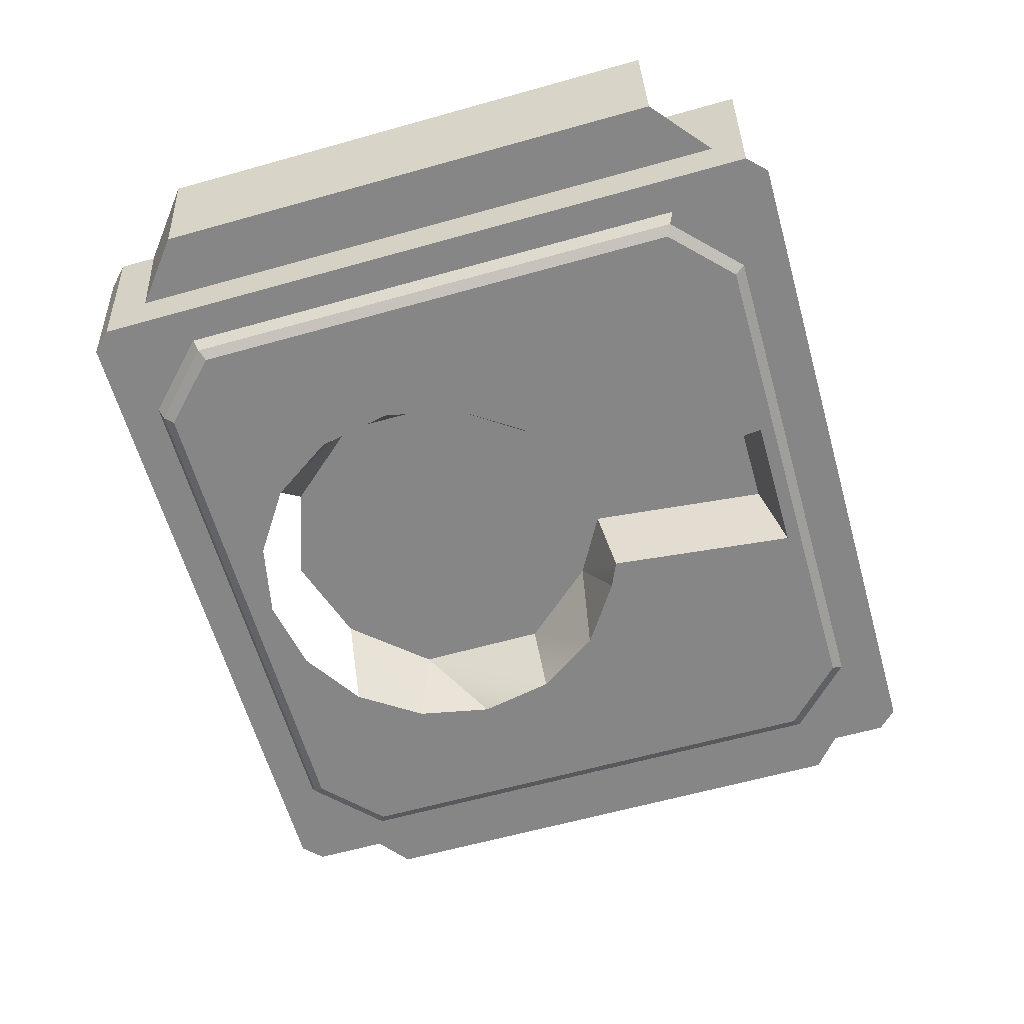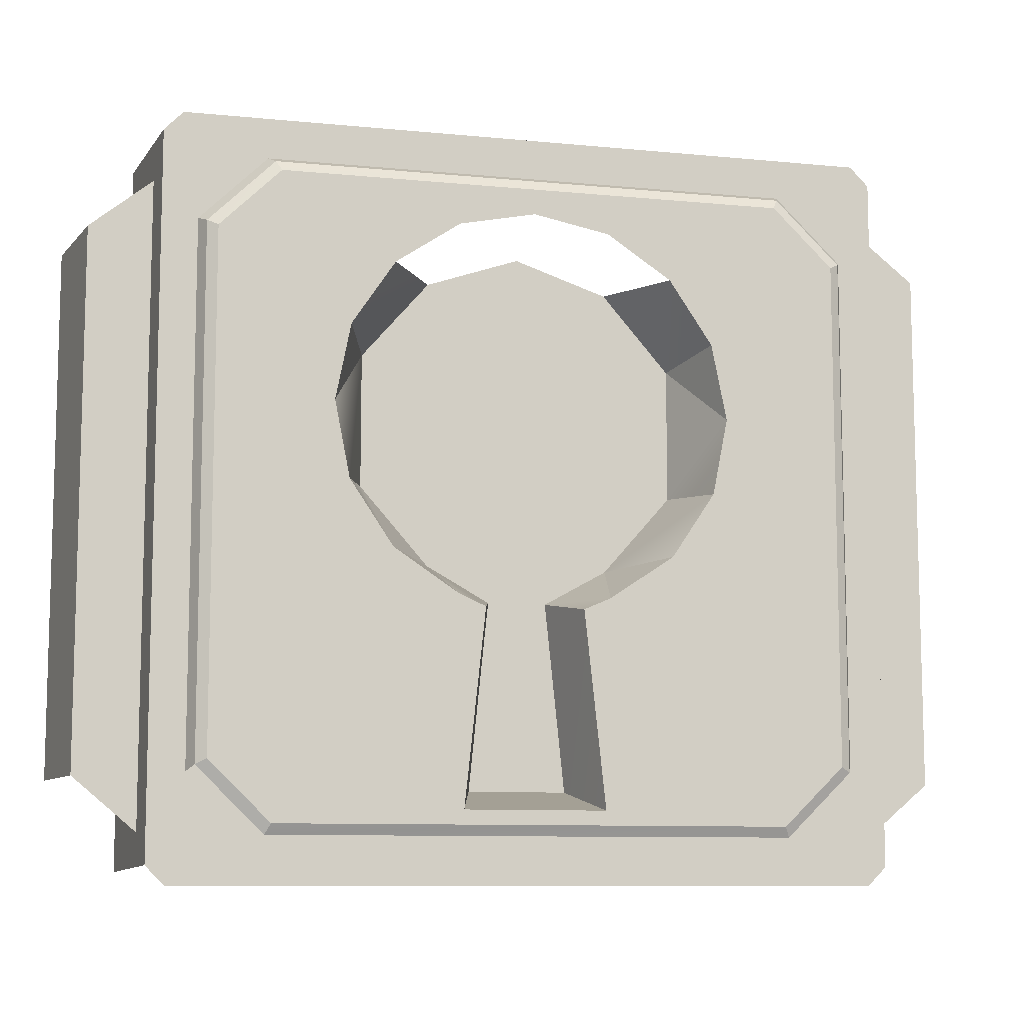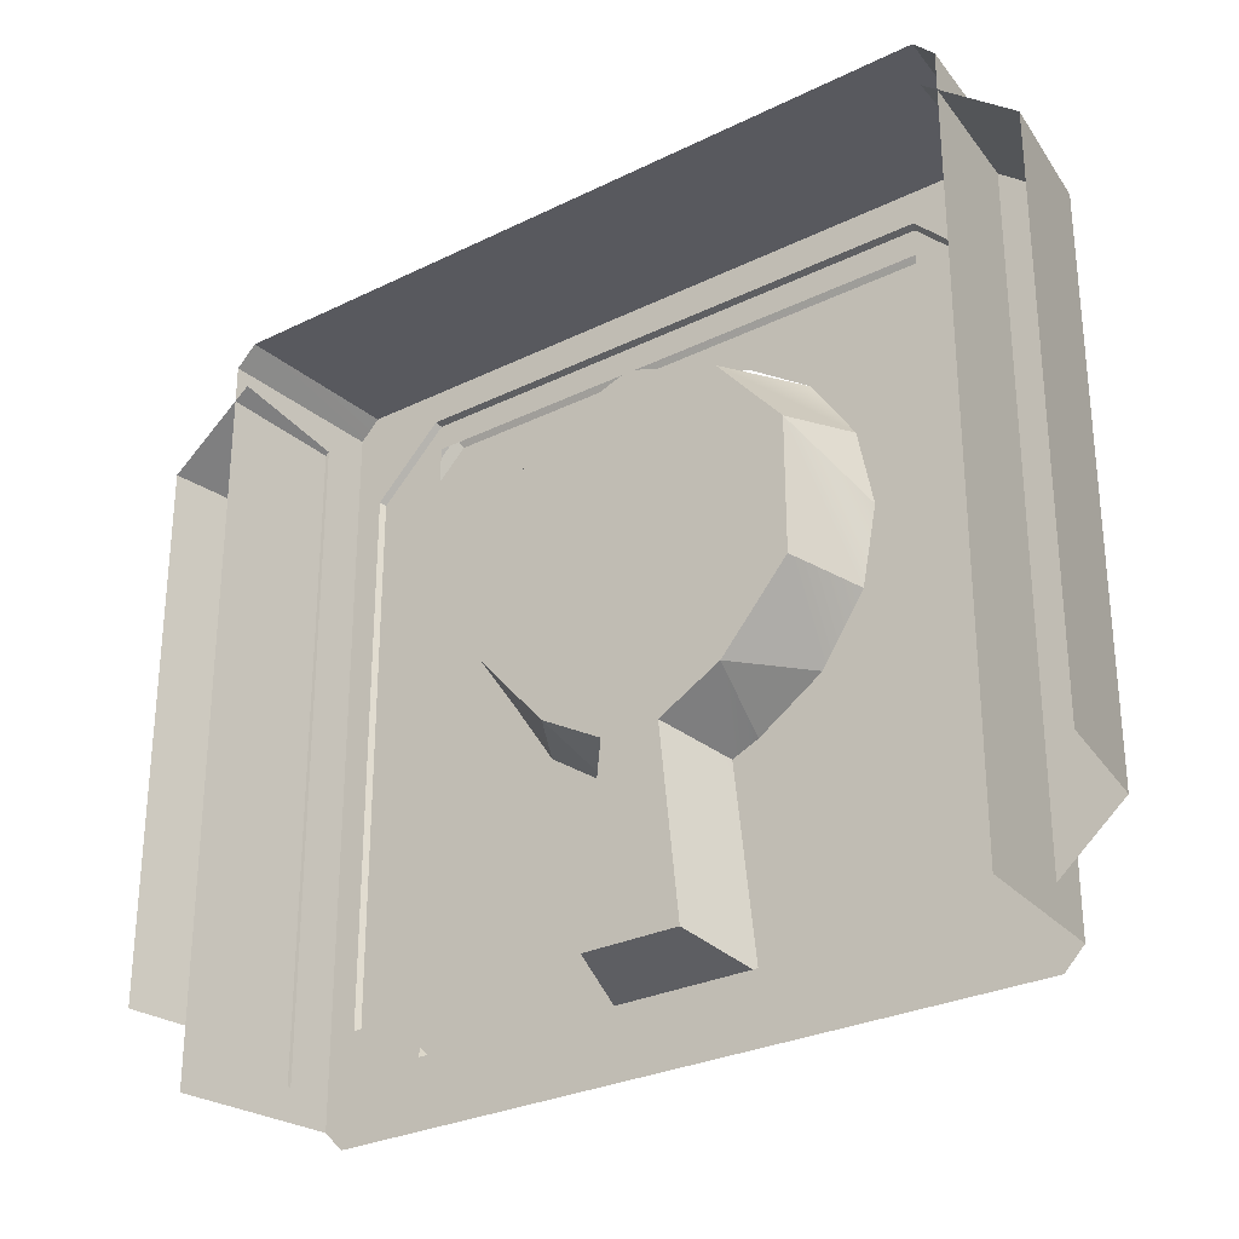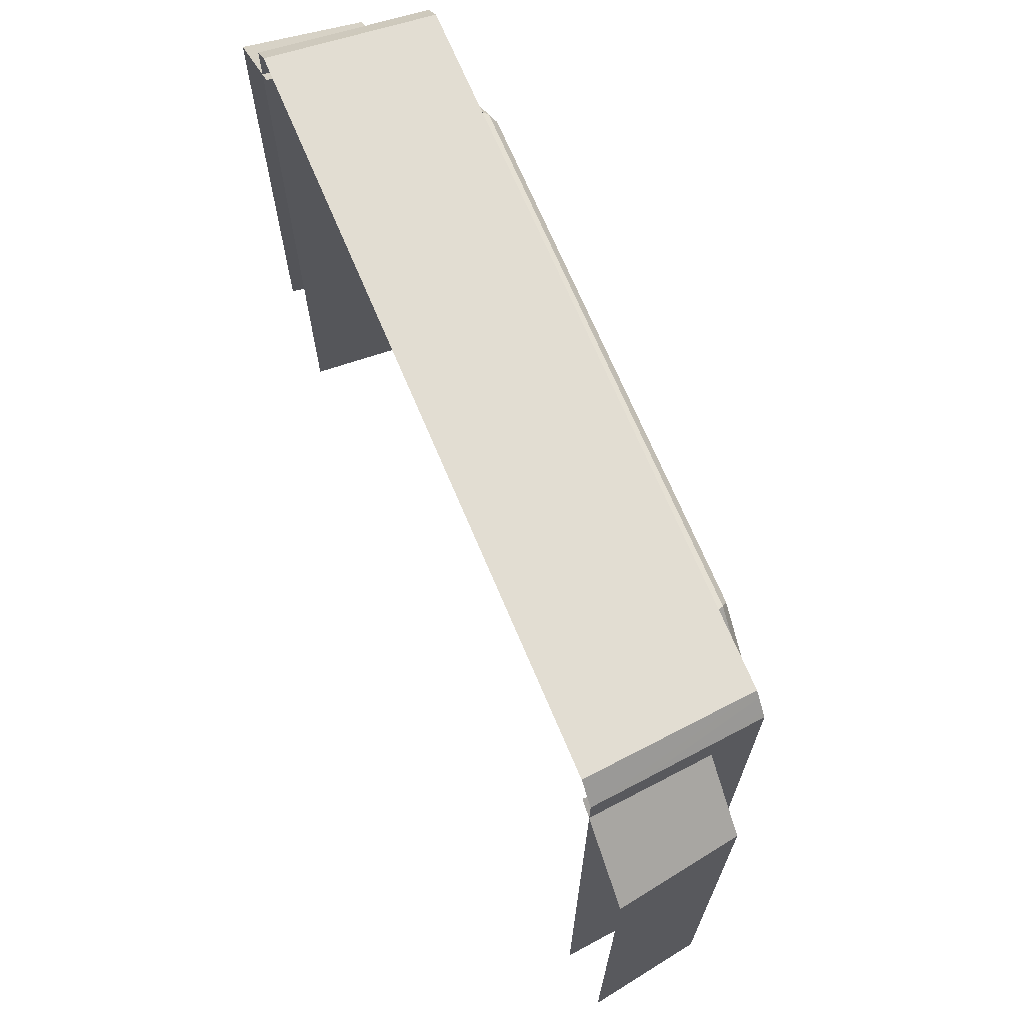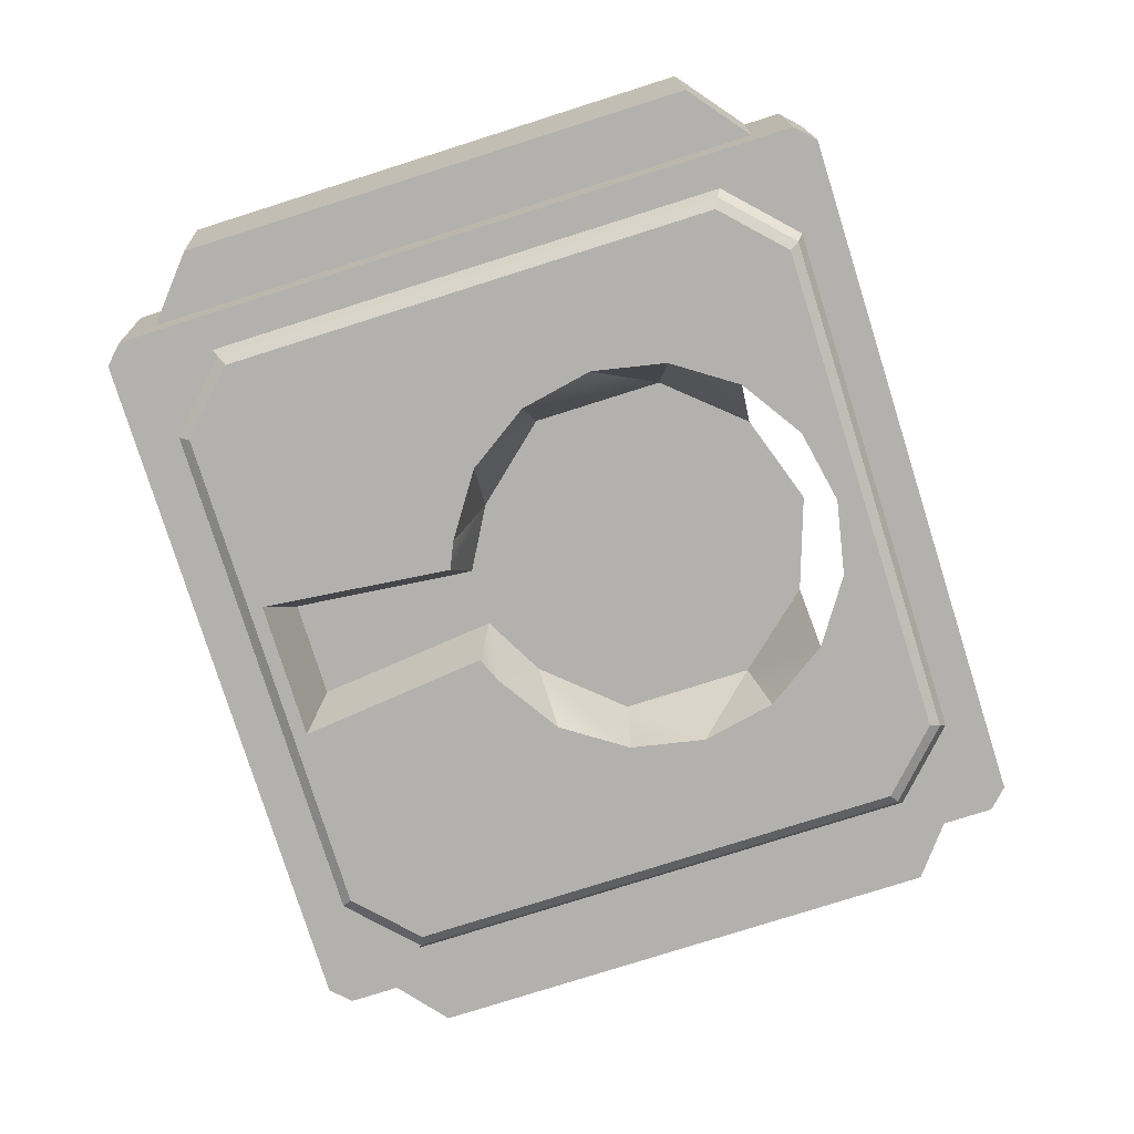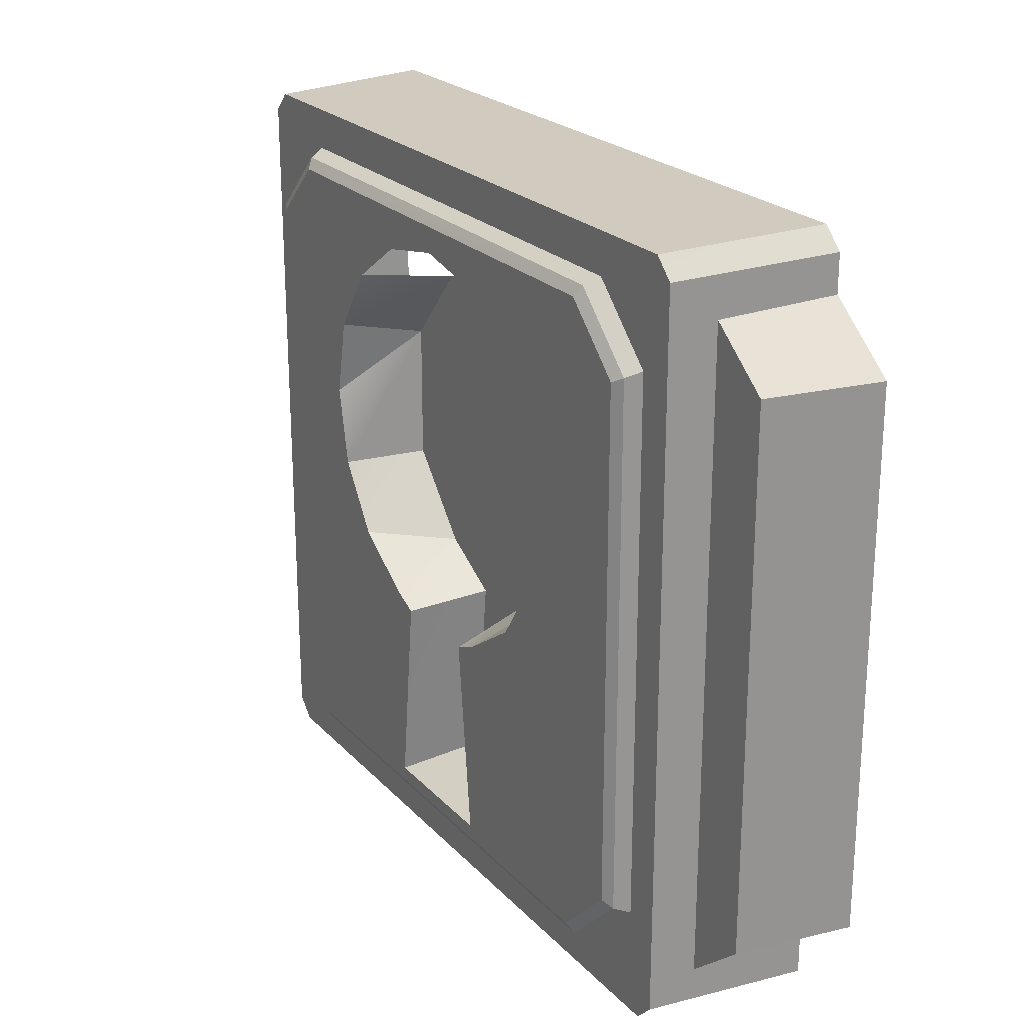
<metadata>
{"format":"obj","ext":"obj","renderer":"f3d","projection":"perspective","resolution":1024,"background":"white","views":[{"elev":-62.1,"azim":-74.1,"up":"+Z"},{"elev":-9.4,"azim":165.6,"up":"+Y"},{"elev":-28.7,"azim":36.3,"up":"+Y"},{"elev":69.5,"azim":67.2,"up":"+Y"},{"elev":-79.3,"azim":107.5,"up":"+Z"},{"elev":22.9,"azim":-121.0,"up":"+Y"}]}
</metadata>
<code>
g keydoor1_a
v -0.2674 1.418 -0.8119
v -0.2163 1.503 -0.7084
v -0.2469 1.52 -0.8119
v -0.1022 1.171 -0.8119
v -0.1249 1.219 -0.7084
v -0.1891 1.229 -0.8119
v 0.2469 1.52 -0.8119
v 0.2139 1.503 -0.7084
v 0.2674 1.418 -0.8119
v 0.1891 1.229 -0.8119
v 0.1225 1.219 -0.7084
v 0.1022 1.171 -0.8119
v 0.06434 0.9208 -0.7084
v 2.074e-06 0.894 -0.8119
v 0.09427 0.894 -0.8119
v 0.06434 0.9208 -0.7084
v -0.001191 0.9208 -0.7084
v -0.4225 0.9544 -0.8119
v -0.3483 0.861 -0.8035
v -0.3411 0.8749 -0.8119
v -0.4225 0.9544 -0.8119
v -0.4364 0.9469 -0.8035
v -0.5829 0.9355 -0.7214
v -0.4939 1.724 -0.7214
v -0.5829 1.653 -0.7214
v -0.4939 0.8604 -0.7214
v -0.4939 1.744 -0.5652
v -0.5829 1.653 -0.7214
v -0.4939 1.724 -0.7214
v -0.6076 1.653 -0.5652
v -0.6076 1.653 -0.5652
v -0.5829 0.9355 -0.7214
v -0.5829 1.653 -0.7214
v -0.6076 0.9355 -0.5652
v -0.4931 1.771 -0.7837
v -0.5133 0.816 -0.5655
v -0.4931 0.8232 -0.7837
v -0.5133 1.779 -0.5654
v 0.4677 1.797 -0.7837
v -0.4868 1.805 -0.5654
v -0.4677 1.797 -0.7837
v 0.4868 1.805 -0.5654
v 0.4932 0.8232 -0.7837
v 0.5133 1.779 -0.5654
v 0.4932 1.771 -0.7837
v 0.5133 0.816 -0.5654
v -0.3483 1.734 -0.8035
v 2.074e-06 1.747 -0.7756
v -0.3588 1.747 -0.7756
v 2.074e-06 1.734 -0.803
v 0.3483 1.734 -0.8035
v 0.3588 1.747 -0.7756
v -0.4364 1.648 -0.8035
v -0.4496 0.9363 -0.7756
v -0.4364 0.9469 -0.8035
v -0.4496 1.658 -0.7756
v -0.4496 1.658 -0.7756
v -0.3483 1.734 -0.8035
v -0.3588 1.747 -0.7756
v -0.4364 1.648 -0.8035
v -0.09427 0.894 -0.8119
v -0.06618 1.155 -0.8119
v -0.1022 1.171 -0.8119
v -0.3411 0.8749 -0.8119
v -0.1891 1.229 -0.8119
v 2.074e-06 0.8749 -0.8119
v 2.074e-06 0.894 -0.8119
v -0.4225 0.9544 -0.8119
v -0.247 1.316 -0.8119
v -0.2674 1.418 -0.8119
v -0.4225 1.64 -0.8119
v -0.2469 1.52 -0.8119
v 0.09427 0.894 -0.8119
v -0.3411 1.72 -0.8119
v -0.1889 1.607 -0.8119
v -0.1022 1.665 -0.8119
v 2.074e-06 1.72 -0.8119
v 2.074e-06 1.685 -0.8119
v 0.1022 1.665 -0.8119
v 0.3411 1.72 -0.8119
v 0.1889 1.607 -0.8119
v 0.2469 1.52 -0.8119
v 0.4225 1.64 -0.8119
v 0.2674 1.418 -0.8119
v 0.4225 0.9544 -0.8119
v 0.247 1.316 -0.8119
v 0.1891 1.229 -0.8119
v 0.3411 0.8749 -0.8119
v 0.1022 1.171 -0.8119
v 0.06618 1.155 -0.8119
v 0.4496 0.9363 -0.7756
v 0.4364 1.648 -0.8035
v 0.4364 0.9469 -0.8035
v 0.4496 1.658 -0.7756
v 0.3483 1.734 -0.8035
v 0.4496 1.658 -0.7756
v 0.3588 1.747 -0.7756
v 0.4364 1.648 -0.8035
v -0.2163 1.503 -0.7084
v -0.1889 1.607 -0.8119
v -0.2469 1.52 -0.8119
v -0.1261 1.607 -0.7084
v -0.1249 1.219 -0.7084
v -0.247 1.316 -0.8119
v -0.1891 1.229 -0.8119
v -0.2164 1.324 -0.7084
v -0.2164 1.324 -0.7084
v -0.2674 1.418 -0.8119
v -0.247 1.316 -0.8119
v -0.2163 1.503 -0.7084
v -0.06672 0.9208 -0.7084
v -0.06618 1.155 -0.8119
v -0.09427 0.894 -0.8119
v -0.04062 1.172 -0.7084
v -0.04062 1.172 -0.7084
v -0.1022 1.171 -0.8119
v -0.06618 1.155 -0.8119
v -0.1249 1.219 -0.7084
v -0.001191 0.9208 -0.7084
v -0.09427 0.894 -0.8119
v 2.074e-06 0.894 -0.8119
v -0.06672 0.9208 -0.7084
v 0.1237 1.607 -0.7084
v 0.2469 1.52 -0.8119
v 0.1889 1.607 -0.8119
v 0.2139 1.503 -0.7084
v 0.214 1.324 -0.7084
v 0.1891 1.229 -0.8119
v 0.247 1.316 -0.8119
v 0.1225 1.219 -0.7084
v 0.2139 1.503 -0.7084
v 0.247 1.316 -0.8119
v 0.2674 1.418 -0.8119
v 0.214 1.324 -0.7084
v 0.1225 1.219 -0.7084
v 0.06618 1.155 -0.8119
v 0.1022 1.171 -0.8119
v 0.03824 1.172 -0.7084
v 0.03824 1.172 -0.7084
v 0.09427 0.894 -0.8119
v 0.06618 1.155 -0.8119
v 0.06434 0.9208 -0.7084
v -0.001191 1.649 -0.7084
v -0.1261 1.607 -0.7084
v 0.1237 1.607 -0.7084
v 0.2139 1.503 -0.7084
v -0.2163 1.503 -0.7084
v 0.214 1.324 -0.7084
v -0.2164 1.324 -0.7084
v 0.1225 1.219 -0.7084
v -0.1249 1.219 -0.7084
v 0.03824 1.172 -0.7084
v -0.04062 1.172 -0.7084
v 0.06434 0.9208 -0.7084
v -0.06672 0.9208 -0.7084
v -0.001191 0.9208 -0.7084
v 0.06434 0.9208 -0.7084
v -0.4868 1.805 -0.5654
v -0.4931 1.771 -0.7837
v -0.4677 1.797 -0.7837
v -0.5133 1.779 -0.5654
v 0.5133 1.779 -0.5654
v 0.4677 1.797 -0.7837
v 0.4932 1.771 -0.7837
v 0.4868 1.805 -0.5654
v 2.074e-06 1.72 -0.8119
v -0.3483 1.734 -0.8035
v -0.3411 1.72 -0.8119
v 2.074e-06 1.734 -0.803
v 0.3411 1.72 -0.8119
v 0.3483 1.734 -0.8035
v -0.4364 0.9469 -0.8035
v -0.4225 1.64 -0.8119
v -0.4364 1.648 -0.8035
v -0.4225 0.9544 -0.8119
v -0.3411 1.72 -0.8119
v -0.4364 1.648 -0.8035
v -0.4225 1.64 -0.8119
v -0.3483 1.734 -0.8035
v 2.074e-06 0.8607 -0.803
v -0.3411 0.8749 -0.8119
v -0.3483 0.861 -0.8035
v 2.074e-06 0.8749 -0.8119
v 0.3483 0.861 -0.8035
v 0.3411 0.8749 -0.8119
v 0.4225 0.9544 -0.8119
v 0.4364 1.648 -0.8035
v 0.4225 1.64 -0.8119
v 0.4364 0.9469 -0.8035
v 0.3483 1.734 -0.8035
v 0.4225 1.64 -0.8119
v 0.4364 1.648 -0.8035
v 0.3411 1.72 -0.8119
v 0.4364 0.9469 -0.8035
v 0.3411 0.8749 -0.8119
v 0.3483 0.861 -0.8035
v 0.4225 0.9544 -0.8119
v 0.4939 1.724 -0.7214
v 0.5829 0.9355 -0.7214
v 0.5829 1.653 -0.7214
v 0.4939 0.8604 -0.7214
v 0.5829 1.653 -0.7214
v 0.4939 1.744 -0.5652
v 0.4939 1.724 -0.7214
v 0.6076 1.653 -0.5652
v 0.5829 0.9355 -0.7214
v 0.6076 1.653 -0.5652
v 0.5829 1.653 -0.7214
v 0.6076 0.9355 -0.5652
v 0.4932 0.8232 -0.7837
v 0.3548 0.8863 -0.7837
v 0.4677 0.7973 -0.7837
v 0.4932 1.771 -0.7837
v 0.4677 1.797 -0.7837
v -0.3548 0.8863 -0.7837
v 0.3548 1.708 -0.7837
v -0.4677 0.7973 -0.7837
v -0.4677 1.797 -0.7837
v -0.3548 1.708 -0.7837
v -0.4931 0.8232 -0.7837
v -0.4931 1.771 -0.7837
g keydoor1_a_0
f 3 2 1
f 6 5 4
f 9 8 7
f 12 11 10
f 15 14 13
f 17 16 14
f 20 19 18
f 22 21 19
f 25 24 23
f 26 23 24
f 29 28 27
f 30 27 28
f 33 32 31
f 34 31 32
f 37 36 35
f 38 35 36
f 41 40 39
f 42 39 40
f 45 44 43
f 46 43 44
f 49 48 47
f 50 47 48
f 50 48 51
f 52 51 48
f 55 54 53
f 56 53 54
f 59 58 57
f 60 57 58
f 63 62 61
f 64 63 61
f 65 63 64
f 66 64 61
f 67 66 61
f 68 65 64
f 69 65 68
f 70 69 68
f 71 70 68
f 72 70 71
f 67 73 66
f 74 72 71
f 75 72 74
f 76 75 74
f 77 76 74
f 78 76 77
f 78 77 79
f 77 80 79
f 80 81 79
f 82 81 80
f 83 82 80
f 84 82 83
f 85 84 83
f 86 84 85
f 87 86 85
f 88 87 85
f 89 87 88
f 73 89 88
f 66 73 88
f 90 89 73
f 93 92 91
f 94 91 92
f 97 96 95
f 98 95 96
f 101 100 99
f 102 99 100
f 105 104 103
f 106 103 104
f 109 108 107
f 110 107 108
f 113 112 111
f 114 111 112
f 117 116 115
f 118 115 116
f 121 120 119
f 122 119 120
f 125 124 123
f 126 123 124
f 129 128 127
f 130 127 128
f 133 132 131
f 134 131 132
f 137 136 135
f 138 135 136
f 141 140 139
f 142 139 140
f 145 144 143
f 145 146 144
f 147 144 146
f 146 148 147
f 149 147 148
f 148 150 149
f 151 149 150
f 150 152 151
f 153 151 152
f 152 154 153
f 156 155 153
f 156 153 157
f 160 159 158
f 161 158 159
f 164 163 162
f 165 162 163
f 168 167 166
f 169 166 167
f 166 169 170
f 171 170 169
f 174 173 172
f 175 172 173
f 178 177 176
f 179 176 177
f 182 181 180
f 183 180 181
f 180 183 184
f 185 184 183
f 188 187 186
f 189 186 187
f 192 191 190
f 193 190 191
f 196 195 194
f 197 194 195
f 200 199 198
f 201 198 199
f 204 203 202
f 205 202 203
f 208 207 206
f 209 206 207
f 212 211 210
f 210 211 213
f 213 211 214
f 215 211 212
f 211 216 214
f 217 215 212
f 214 216 218
f 219 215 217
f 216 219 218
f 217 220 219
f 219 221 218
f 220 221 219

</code>
